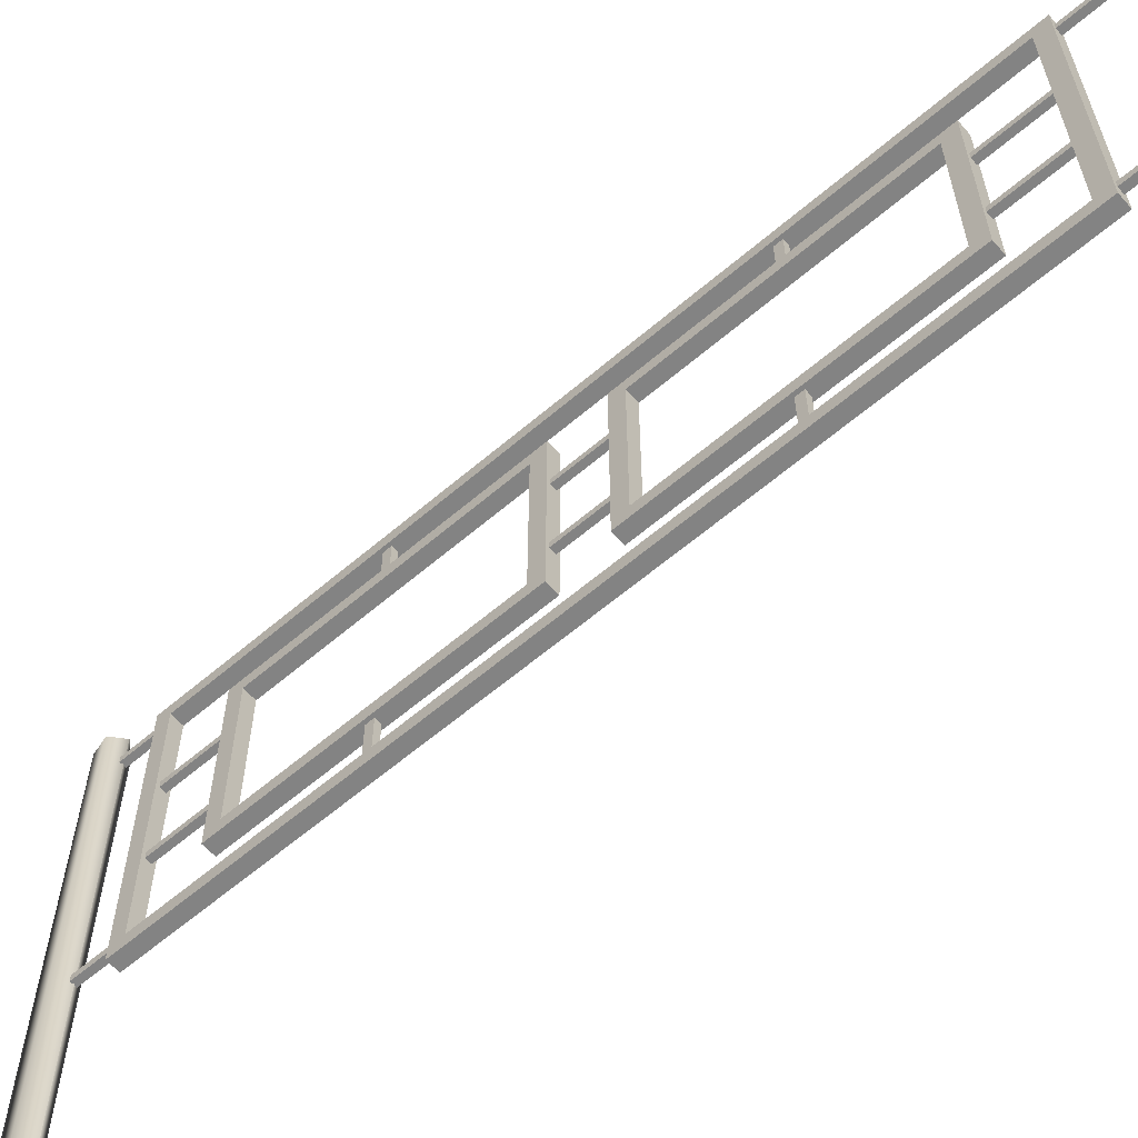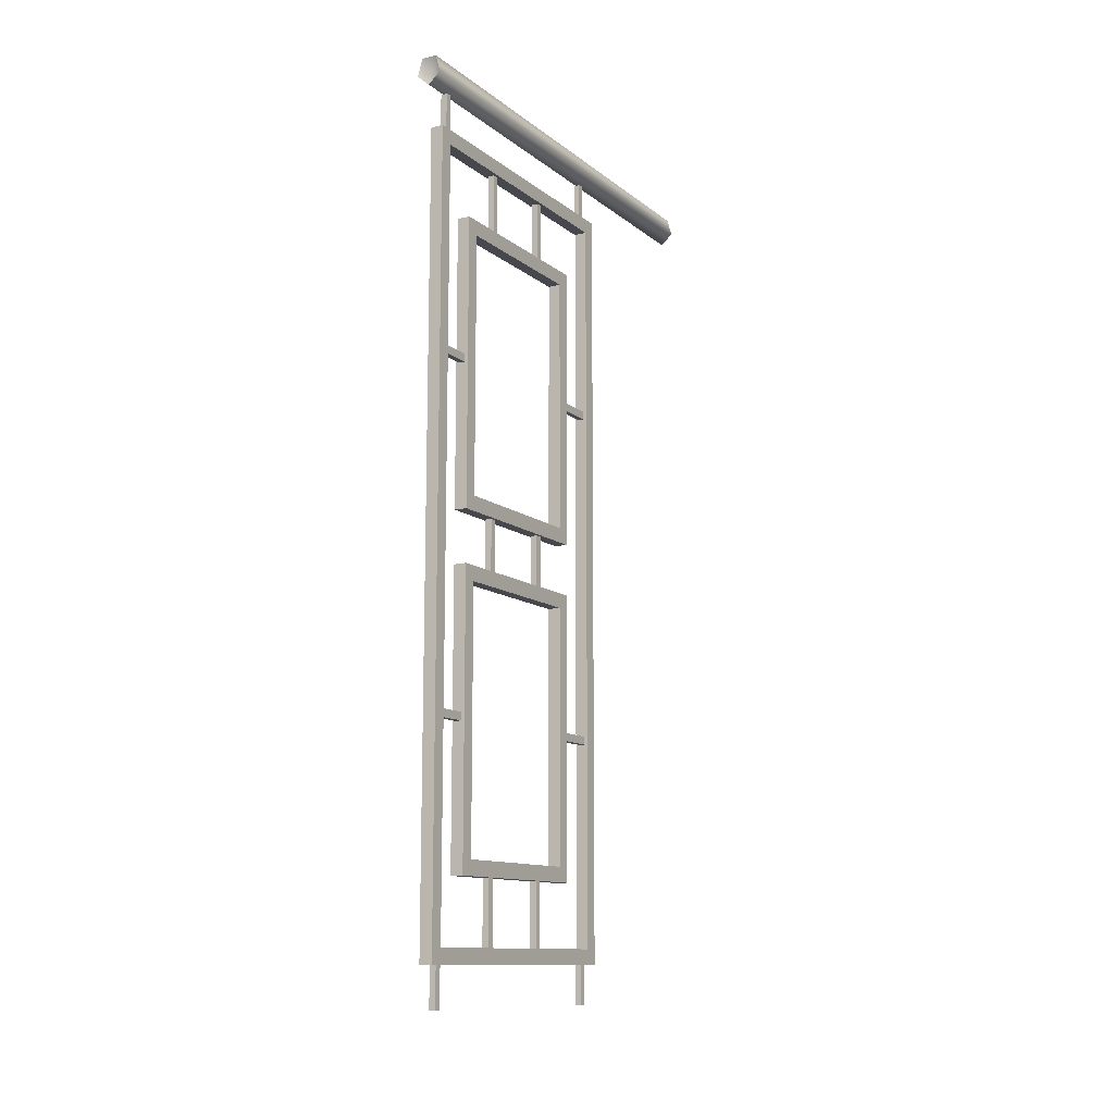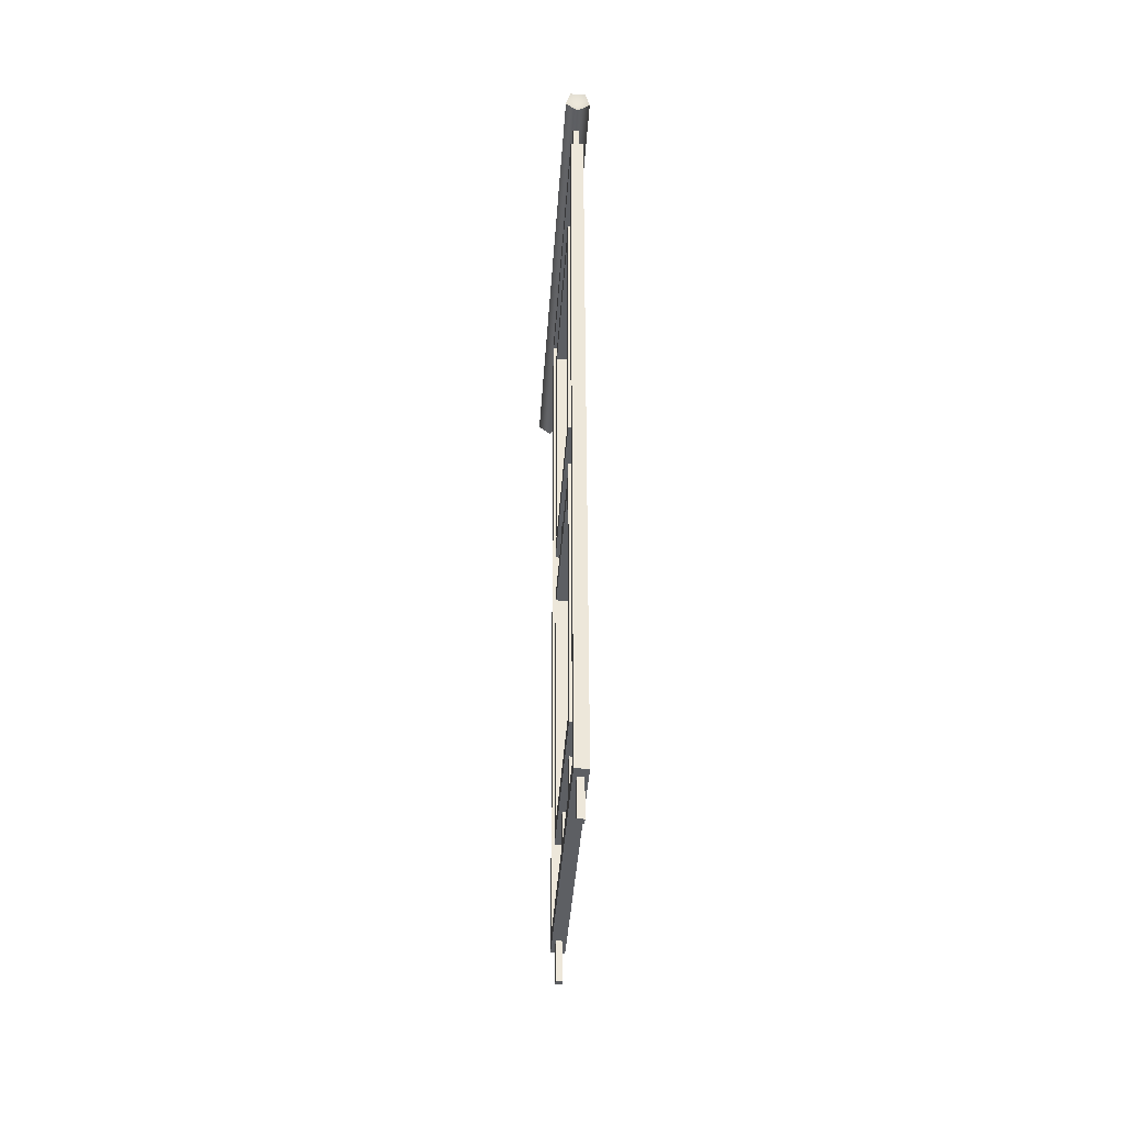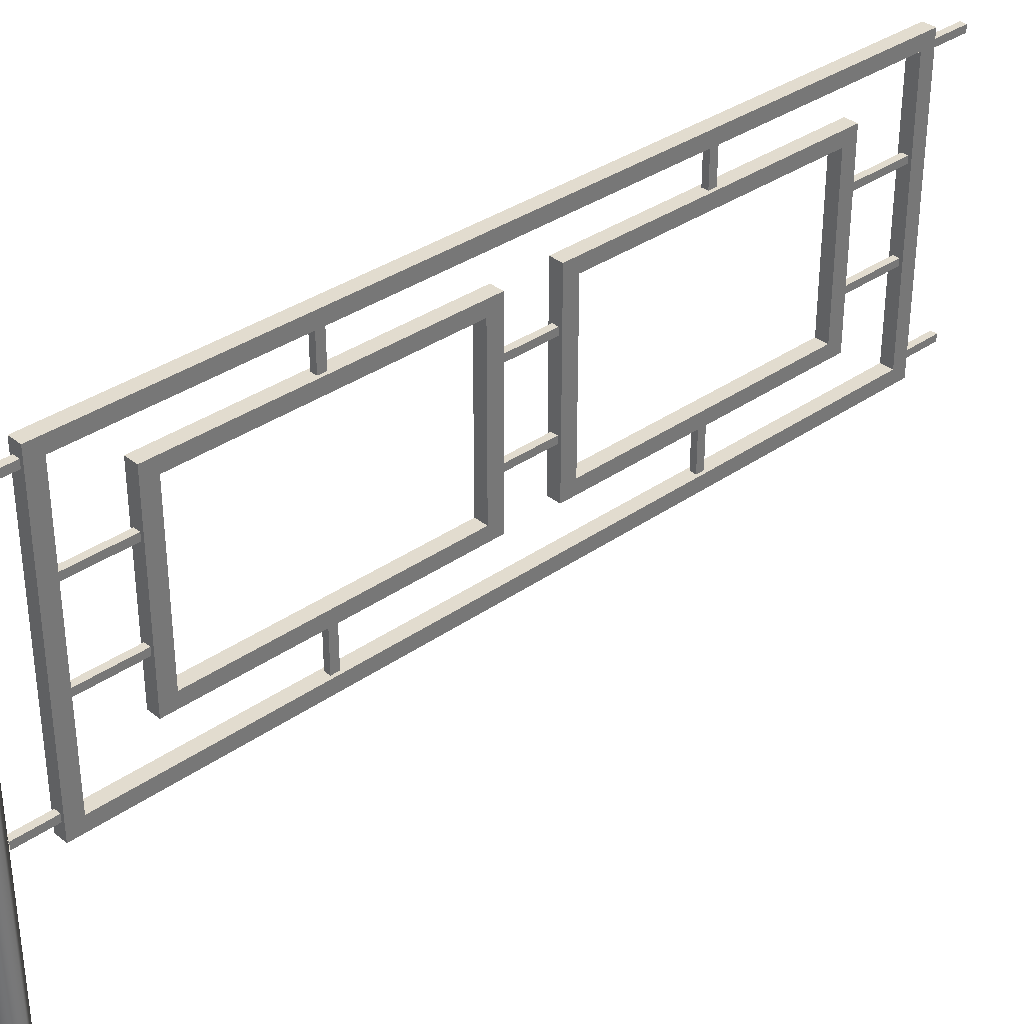
<metadata>
{"format":"obj","ext":"obj","renderer":"f3d","projection":"perspective","resolution":1024,"background":"white","views":[{"elev":-61.0,"azim":131.1,"up":"+Y"},{"elev":-11.9,"azim":-149.8,"up":"+Z"},{"elev":-40.4,"azim":176.2,"up":"+Z"},{"elev":34.6,"azim":46.8,"up":"+Y"}]}
</metadata>
<code>
o 0.007
v -0.02853 0 0.4906
v -0.01763 -0 0.5303
v -0.02853 1.1 0.4906
v -0.01763 1.1 0.5303
v 0.01763 -0 0.5303
v 0.01763 1.1 0.5303
v 0.02853 0 0.4906
v 0.02853 1.1 0.4906
v 0 0 0.4661
v 0 1.1 0.4661
v 0 0 0.4661
v 0 1.1 0.4661
v -0.01763 -0 0.5303
v -0.02853 0 0.4906
v 0 0.01014 0.5016
v 0.01763 -0 0.5303
v 0.02853 0 0.4906
v 0 0 0.4661
v -0.02853 1.1 0.4906
v -0.01763 1.1 0.5303
v 0 1.087 0.5016
v 0.01763 1.1 0.5303
v 0.02853 1.1 0.4906
v 0 1.1 0.4661
v 0.01472 1.066 0.3833
v 0.01472 1.066 -1.391
v -0.01472 1.066 0.3833
v -0.01472 1.066 -1.391
v -0.01472 0.4063 0.3833
v -0.01472 0.4063 -1.391
v 0.01472 0.4063 0.3833
v 0.01472 0.4063 -1.391
v 0.01472 0.4063 -1.391
v -0.01472 0.4063 -1.391
v 0.01472 1.066 -1.391
v -0.01472 1.066 -1.391
v -0.01472 0.4063 0.3833
v 0.01472 0.4063 0.3833
v -0.01472 1.066 0.3833
v 0.01472 1.066 0.3833
v 0.01472 0.4063 0.3833
v 0.01472 0.4063 -1.391
v 0.01472 0.4374 0.3492
v 0.01472 0.4374 -1.357
v 0.01472 0.4063 -1.391
v 0.01472 1.066 -1.391
v 0.01472 0.4374 -1.357
v 0.01472 1.035 -1.357
v 0.01472 1.066 -1.391
v 0.01472 1.066 0.3833
v 0.01472 1.035 -1.357
v 0.01472 1.035 0.3492
v 0.01472 1.066 0.3833
v 0.01472 0.4063 0.3833
v 0.01472 1.035 0.3492
v 0.01472 0.4374 0.3492
v 0.01472 0.4374 0.3492
v 0.01472 0.4374 -1.357
v -0.01472 0.4374 0.3492
v -0.01472 0.4374 -1.357
v 0.01472 0.4374 -1.357
v 0.01472 1.035 -1.357
v -0.01472 0.4374 -1.357
v -0.01472 1.035 -1.357
v 0.01472 1.035 -1.357
v 0.01472 1.035 0.3492
v -0.01472 1.035 -1.357
v -0.01472 1.035 0.3492
v 0.01472 1.035 0.3492
v 0.01472 0.4374 0.3492
v -0.01472 1.035 0.3492
v -0.01472 0.4374 0.3492
v -0.01472 1.066 0.3833
v -0.01472 1.066 -1.391
v -0.01472 1.035 0.3492
v -0.01472 1.035 -1.357
v -0.01472 0.4063 -1.391
v -0.01472 0.4063 0.3833
v -0.01472 0.4374 -1.357
v -0.01472 0.4374 0.3492
v -0.01472 0.4063 0.3833
v -0.01472 1.066 0.3833
v -0.01472 0.4374 0.3492
v -0.01472 1.035 0.3492
v -0.01472 0.4063 -1.391
v -0.01472 0.4374 -1.357
v -0.01472 1.066 -1.391
v -0.01472 1.035 -1.357
v 0.01472 0.957 0.2111
v 0.01472 0.957 -0.4448
v -0.01472 0.957 0.2111
v -0.01472 0.957 -0.4448
v -0.01472 0.5315 0.2111
v -0.01472 0.5315 -0.4448
v 0.01472 0.5315 0.2111
v 0.01472 0.5315 -0.4448
v 0.01472 0.5315 -0.4448
v -0.01472 0.5315 -0.4448
v 0.01472 0.957 -0.4448
v -0.01472 0.957 -0.4448
v -0.01472 0.5315 0.2111
v 0.01472 0.5315 0.2111
v -0.01472 0.957 0.2111
v 0.01472 0.957 0.2111
v 0.01472 0.5315 0.2111
v 0.01472 0.5315 -0.4448
v 0.01472 0.5626 0.177
v 0.01472 0.5626 -0.4107
v 0.01472 0.5315 -0.4448
v 0.01472 0.957 -0.4448
v 0.01472 0.5626 -0.4107
v 0.01472 0.9259 -0.4107
v 0.01472 0.957 -0.4448
v 0.01472 0.957 0.2111
v 0.01472 0.9259 -0.4107
v 0.01472 0.9259 0.177
v 0.01472 0.957 0.2111
v 0.01472 0.5315 0.2111
v 0.01472 0.9259 0.177
v 0.01472 0.5626 0.177
v 0.01472 0.5626 0.177
v 0.01472 0.5626 -0.4107
v -0.01472 0.5626 0.177
v -0.01472 0.5626 -0.4107
v 0.01472 0.5626 -0.4107
v 0.01472 0.9259 -0.4107
v -0.01472 0.5626 -0.4107
v -0.01472 0.9259 -0.4107
v 0.01472 0.9259 -0.4107
v 0.01472 0.9259 0.177
v -0.01472 0.9259 -0.4107
v -0.01472 0.9259 0.177
v 0.01472 0.9259 0.177
v 0.01472 0.5626 0.177
v -0.01472 0.9259 0.177
v -0.01472 0.5626 0.177
v -0.01472 0.957 0.2111
v -0.01472 0.957 -0.4448
v -0.01472 0.9259 0.177
v -0.01472 0.9259 -0.4107
v -0.01472 0.5315 -0.4448
v -0.01472 0.5315 0.2111
v -0.01472 0.5626 -0.4107
v -0.01472 0.5626 0.177
v -0.01472 0.5315 0.2111
v -0.01472 0.957 0.2111
v -0.01472 0.5626 0.177
v -0.01472 0.9259 0.177
v -0.01472 0.5315 -0.4448
v -0.01472 0.5626 -0.4107
v -0.01472 0.957 -0.4448
v -0.01472 0.9259 -0.4107
v 0.01472 0.957 -0.5631
v 0.01472 0.957 -1.213
v -0.01472 0.957 -0.5631
v -0.01472 0.957 -1.213
v -0.01472 0.5315 -0.5631
v -0.01472 0.5315 -1.213
v 0.01472 0.5315 -0.5631
v 0.01472 0.5315 -1.213
v 0.01472 0.5315 -1.213
v -0.01472 0.5315 -1.213
v 0.01472 0.957 -1.213
v -0.01472 0.957 -1.213
v -0.01472 0.5315 -0.5631
v 0.01472 0.5315 -0.5631
v -0.01472 0.957 -0.5631
v 0.01472 0.957 -0.5631
v 0.01472 0.5315 -0.5631
v 0.01472 0.5315 -1.213
v 0.01472 0.5626 -0.5971
v 0.01472 0.5626 -1.179
v 0.01472 0.5315 -1.213
v 0.01472 0.957 -1.213
v 0.01472 0.5626 -1.179
v 0.01472 0.9259 -1.179
v 0.01472 0.957 -1.213
v 0.01472 0.957 -0.5631
v 0.01472 0.9259 -1.179
v 0.01472 0.9259 -0.5971
v 0.01472 0.957 -0.5631
v 0.01472 0.5315 -0.5631
v 0.01472 0.9259 -0.5971
v 0.01472 0.5626 -0.5971
v 0.01472 0.5626 -0.5971
v 0.01472 0.5626 -1.179
v -0.01472 0.5626 -0.5971
v -0.01472 0.5626 -1.179
v 0.01472 0.5626 -1.179
v 0.01472 0.9259 -1.179
v -0.01472 0.5626 -1.179
v -0.01472 0.9259 -1.179
v 0.01472 0.9259 -1.179
v 0.01472 0.9259 -0.5971
v -0.01472 0.9259 -1.179
v -0.01472 0.9259 -0.5971
v 0.01472 0.9259 -0.5971
v 0.01472 0.5626 -0.5971
v -0.01472 0.9259 -0.5971
v -0.01472 0.5626 -0.5971
v -0.01472 0.957 -0.5631
v -0.01472 0.957 -1.213
v -0.01472 0.9259 -0.5971
v -0.01472 0.9259 -1.179
v -0.01472 0.5315 -1.213
v -0.01472 0.5315 -0.5631
v -0.01472 0.5626 -1.179
v -0.01472 0.5626 -0.5971
v -0.01472 0.5315 -0.5631
v -0.01472 0.957 -0.5631
v -0.01472 0.5626 -0.5971
v -0.01472 0.9259 -0.5971
v -0.01472 0.5315 -1.213
v -0.01472 0.5626 -1.179
v -0.01472 0.957 -1.213
v -0.01472 0.9259 -1.179
v -0.007338 1.038 -0.896
v -0.007338 0.9525 -0.896
v -0.007338 1.038 -0.8776
v -0.007338 0.9525 -0.8776
v 0.007338 0.9525 -0.896
v -0.007338 0.9525 -0.896
v 0.007338 1.038 -0.896
v -0.007338 1.038 -0.896
v 0.007338 0.9525 -0.8776
v 0.007338 0.9525 -0.896
v 0.007338 1.038 -0.8776
v 0.007338 1.038 -0.896
v -0.007338 0.9525 -0.8776
v 0.007338 0.9525 -0.8776
v -0.007338 1.038 -0.8776
v 0.007338 1.038 -0.8776
v -0.007338 1.038 -0.1198
v -0.007338 0.9525 -0.1198
v -0.007338 1.038 -0.1014
v -0.007338 0.9525 -0.1014
v 0.007338 0.9525 -0.1198
v -0.007338 0.9525 -0.1198
v 0.007338 1.038 -0.1198
v -0.007338 1.038 -0.1198
v 0.007338 0.9525 -0.1014
v 0.007338 0.9525 -0.1198
v 0.007338 1.038 -0.1014
v 0.007338 1.038 -0.1198
v -0.007338 0.9525 -0.1014
v 0.007338 0.9525 -0.1014
v -0.007338 1.038 -0.1014
v 0.007338 1.038 -0.1014
v -0.007338 0.83 -0.4414
v -0.007338 0.83 -0.5656
v 0.007338 0.83 -0.4414
v 0.007338 0.83 -0.5656
v 0.007338 0.83 -0.4414
v 0.007338 0.83 -0.5656
v 0.007338 0.8455 -0.4414
v 0.007338 0.8455 -0.5656
v 0.007338 0.8455 -0.4414
v 0.007338 0.8455 -0.5656
v -0.007338 0.8455 -0.4414
v -0.007338 0.8455 -0.5656
v -0.007338 0.83 -0.5656
v -0.007338 0.83 -0.4414
v -0.007338 0.8455 -0.5656
v -0.007338 0.8455 -0.4414
v -0.007338 0.6377 -0.4414
v -0.007338 0.6377 -0.5656
v 0.007338 0.6377 -0.4414
v 0.007338 0.6377 -0.5656
v 0.007338 0.6377 -0.4414
v 0.007338 0.6377 -0.5656
v 0.007338 0.6532 -0.4414
v 0.007338 0.6532 -0.5656
v 0.007338 0.6532 -0.4414
v 0.007338 0.6532 -0.5656
v -0.007338 0.6532 -0.4414
v -0.007338 0.6532 -0.5656
v -0.007338 0.6377 -0.5656
v -0.007338 0.6377 -0.4414
v -0.007338 0.6532 -0.5656
v -0.007338 0.6532 -0.4414
v -0.007338 0.83 -1.21
v -0.007338 0.83 -1.361
v 0.007338 0.83 -1.21
v 0.007338 0.83 -1.361
v 0.007338 0.83 -1.21
v 0.007338 0.83 -1.361
v 0.007338 0.8455 -1.21
v 0.007338 0.8455 -1.361
v 0.007338 0.8455 -1.21
v 0.007338 0.8455 -1.361
v -0.007338 0.8455 -1.21
v -0.007338 0.8455 -1.361
v -0.007338 0.83 -1.361
v -0.007338 0.83 -1.21
v -0.007338 0.8455 -1.361
v -0.007338 0.8455 -1.21
v -0.007338 0.6377 -1.21
v -0.007338 0.6377 -1.361
v 0.007338 0.6377 -1.21
v 0.007338 0.6377 -1.361
v 0.007338 0.6377 -1.21
v 0.007338 0.6377 -1.361
v 0.007338 0.6532 -1.21
v 0.007338 0.6532 -1.361
v 0.007338 0.6532 -1.21
v 0.007338 0.6532 -1.361
v -0.007338 0.6532 -1.21
v -0.007338 0.6532 -1.361
v -0.007338 0.6377 -1.361
v -0.007338 0.6377 -1.21
v -0.007338 0.6532 -1.361
v -0.007338 0.6532 -1.21
v -0.007338 0.4365 -0.896
v -0.007338 0.5338 -0.896
v 0.007338 0.4365 -0.896
v 0.007338 0.5338 -0.896
v 0.007338 0.4365 -0.896
v 0.007338 0.5338 -0.896
v 0.007338 0.4365 -0.8776
v 0.007338 0.5338 -0.8776
v 0.007338 0.4365 -0.8776
v 0.007338 0.5338 -0.8776
v -0.007338 0.4365 -0.8776
v -0.007338 0.5338 -0.8776
v -0.007338 0.5338 -0.896
v -0.007338 0.4365 -0.896
v -0.007338 0.5338 -0.8776
v -0.007338 0.4365 -0.8776
v -0.007338 0.4365 -0.1198
v -0.007338 0.5338 -0.1198
v 0.007338 0.4365 -0.1198
v 0.007338 0.5338 -0.1198
v 0.007338 0.4365 -0.1198
v 0.007338 0.5338 -0.1198
v 0.007338 0.4365 -0.1014
v 0.007338 0.5338 -0.1014
v 0.007338 0.4365 -0.1014
v 0.007338 0.5338 -0.1014
v -0.007338 0.4365 -0.1014
v -0.007338 0.5338 -0.1014
v -0.007338 0.5338 -0.1198
v -0.007338 0.4365 -0.1198
v -0.007338 0.5338 -0.1014
v -0.007338 0.4365 -0.1014
v -0.007338 0.6377 0.3522
v -0.007338 0.6377 0.2017
v 0.007338 0.6377 0.3522
v 0.007338 0.6377 0.2017
v 0.007338 0.6377 0.3522
v 0.007338 0.6377 0.2017
v 0.007338 0.6532 0.3522
v 0.007338 0.6532 0.2017
v 0.007338 0.6532 0.3522
v 0.007338 0.6532 0.2017
v -0.007338 0.6532 0.3522
v -0.007338 0.6532 0.2017
v -0.007338 0.6377 0.2017
v -0.007338 0.6377 0.3522
v -0.007338 0.6532 0.2017
v -0.007338 0.6532 0.3522
v -0.007338 0.83 0.3522
v -0.007338 0.83 0.2017
v 0.007338 0.83 0.3522
v 0.007338 0.83 0.2017
v 0.007338 0.83 0.3522
v 0.007338 0.83 0.2017
v 0.007338 0.8455 0.3522
v 0.007338 0.8455 0.2017
v 0.007338 0.8455 0.3522
v 0.007338 0.8455 0.2017
v -0.007338 0.8455 0.3522
v -0.007338 0.8455 0.2017
v -0.007338 0.83 0.2017
v -0.007338 0.83 0.3522
v -0.007338 0.8455 0.2017
v -0.007338 0.8455 0.3522
v -0.007338 1.025 0.469
v -0.007338 1.025 0.3801
v 0.007338 1.025 0.469
v 0.007338 1.025 0.3801
v 0.007338 1.025 0.469
v 0.007338 1.025 0.3801
v 0.007338 1.04 0.469
v 0.007338 1.04 0.3801
v 0.007338 1.04 0.469
v 0.007338 1.04 0.3801
v -0.007338 1.04 0.469
v -0.007338 1.04 0.3801
v -0.007338 1.025 0.3801
v -0.007338 1.025 0.469
v -0.007338 1.04 0.3801
v -0.007338 1.04 0.469
v -0.007338 0.4396 0.469
v -0.007338 0.4396 0.3801
v 0.007338 0.4396 0.469
v 0.007338 0.4396 0.3801
v 0.007338 0.4396 0.469
v 0.007338 0.4396 0.3801
v 0.007338 0.4551 0.469
v 0.007338 0.4551 0.3801
v 0.007338 0.4551 0.469
v 0.007338 0.4551 0.3801
v -0.007338 0.4551 0.469
v -0.007338 0.4551 0.3801
v -0.007338 0.4396 0.3801
v -0.007338 0.4396 0.469
v -0.007338 0.4551 0.3801
v -0.007338 0.4551 0.469
v -0.007338 1.025 -1.391
v -0.007338 1.025 -1.48
v 0.007338 1.025 -1.391
v 0.007338 1.025 -1.48
v 0.007338 1.025 -1.391
v 0.007338 1.025 -1.48
v 0.007338 1.04 -1.391
v 0.007338 1.04 -1.48
v 0.007338 1.04 -1.391
v 0.007338 1.04 -1.48
v -0.007338 1.04 -1.391
v -0.007338 1.04 -1.48
v -0.007338 1.025 -1.48
v -0.007338 1.025 -1.391
v -0.007338 1.04 -1.48
v -0.007338 1.04 -1.391
v -0.007338 0.4396 -1.391
v -0.007338 0.4396 -1.48
v 0.007338 0.4396 -1.391
v 0.007338 0.4396 -1.48
v 0.007338 0.4396 -1.391
v 0.007338 0.4396 -1.48
v 0.007338 0.4551 -1.391
v 0.007338 0.4551 -1.48
v 0.007338 0.4551 -1.391
v 0.007338 0.4551 -1.48
v -0.007338 0.4551 -1.391
v -0.007338 0.4551 -1.48
v -0.007338 0.4396 -1.48
v -0.007338 0.4396 -1.391
v -0.007338 0.4551 -1.48
v -0.007338 0.4551 -1.391
v 0.007338 1.04 -1.48
v 0.007338 1.025 -1.48
v -0.007338 1.04 -1.48
v -0.007338 1.025 -1.48
v 0.007338 0.4551 -1.48
v 0.007338 0.4396 -1.48
v -0.007338 0.4551 -1.48
v -0.007338 0.4396 -1.48
f 1 2 3
f 3 2 4
f 2 5 4
f 4 5 6
f 5 7 6
f 6 7 8
f 7 9 8
f 8 9 10
f 11 1 12
f 12 1 3
f 13 14 15
f 16 13 15
f 17 16 15
f 18 17 15
f 14 18 15
f 19 20 21
f 20 22 21
f 22 23 21
f 23 24 21
f 24 19 21
f 25 26 27
f 27 26 28
f 29 30 31
f 31 30 32
f 33 34 35
f 35 34 36
f 37 38 39
f 39 38 40
f 41 42 43
f 43 42 44
f 45 46 47
f 47 46 48
f 49 50 51
f 51 50 52
f 53 54 55
f 55 54 56
f 57 58 59
f 59 58 60
f 61 62 63
f 63 62 64
f 65 66 67
f 67 66 68
f 69 70 71
f 71 70 72
f 73 74 75
f 75 74 76
f 77 78 79
f 79 78 80
f 81 82 83
f 83 82 84
f 85 86 87
f 87 86 88
f 89 90 91
f 91 90 92
f 93 94 95
f 95 94 96
f 97 98 99
f 99 98 100
f 101 102 103
f 103 102 104
f 105 106 107
f 107 106 108
f 109 110 111
f 111 110 112
f 113 114 115
f 115 114 116
f 117 118 119
f 119 118 120
f 121 122 123
f 123 122 124
f 125 126 127
f 127 126 128
f 129 130 131
f 131 130 132
f 133 134 135
f 135 134 136
f 137 138 139
f 139 138 140
f 141 142 143
f 143 142 144
f 145 146 147
f 147 146 148
f 149 150 151
f 151 150 152
f 153 154 155
f 155 154 156
f 157 158 159
f 159 158 160
f 161 162 163
f 163 162 164
f 165 166 167
f 167 166 168
f 169 170 171
f 171 170 172
f 173 174 175
f 175 174 176
f 177 178 179
f 179 178 180
f 181 182 183
f 183 182 184
f 185 186 187
f 187 186 188
f 189 190 191
f 191 190 192
f 193 194 195
f 195 194 196
f 197 198 199
f 199 198 200
f 201 202 203
f 203 202 204
f 205 206 207
f 207 206 208
f 209 210 211
f 211 210 212
f 213 214 215
f 215 214 216
f 217 218 219
f 219 218 220
f 221 222 223
f 223 222 224
f 225 226 227
f 227 226 228
f 229 230 231
f 231 230 232
f 233 234 235
f 235 234 236
f 237 238 239
f 239 238 240
f 241 242 243
f 243 242 244
f 245 246 247
f 247 246 248
f 249 250 251
f 251 250 252
f 253 254 255
f 255 254 256
f 257 258 259
f 259 258 260
f 261 262 263
f 263 262 264
f 265 266 267
f 267 266 268
f 269 270 271
f 271 270 272
f 273 274 275
f 275 274 276
f 277 278 279
f 279 278 280
f 281 282 283
f 283 282 284
f 285 286 287
f 287 286 288
f 289 290 291
f 291 290 292
f 293 294 295
f 295 294 296
f 297 298 299
f 299 298 300
f 301 302 303
f 303 302 304
f 305 306 307
f 307 306 308
f 309 310 311
f 311 310 312
f 313 314 315
f 315 314 316
f 317 318 319
f 319 318 320
f 321 322 323
f 323 322 324
f 325 326 327
f 327 326 328
f 329 330 331
f 331 330 332
f 333 334 335
f 335 334 336
f 337 338 339
f 339 338 340
f 341 342 343
f 343 342 344
f 345 346 347
f 347 346 348
f 349 350 351
f 351 350 352
f 353 354 355
f 355 354 356
f 357 358 359
f 359 358 360
f 361 362 363
f 363 362 364
f 365 366 367
f 367 366 368
f 369 370 371
f 371 370 372
f 373 374 375
f 375 374 376
f 377 378 379
f 379 378 380
f 381 382 383
f 383 382 384
f 385 386 387
f 387 386 388
f 389 390 391
f 391 390 392
f 393 394 395
f 395 394 396
f 397 398 399
f 399 398 400
f 401 402 403
f 403 402 404
f 405 406 407
f 407 406 408
f 409 410 411
f 411 410 412
f 413 414 415
f 415 414 416
f 417 418 419
f 419 418 420
f 421 422 423
f 423 422 424
f 425 426 427
f 427 426 428
f 429 430 431
f 431 430 432
f 433 434 435
f 435 434 436
f 437 438 439
f 439 438 440
f 441 442 443
f 443 442 444
f 445 446 447
f 447 446 448

</code>
